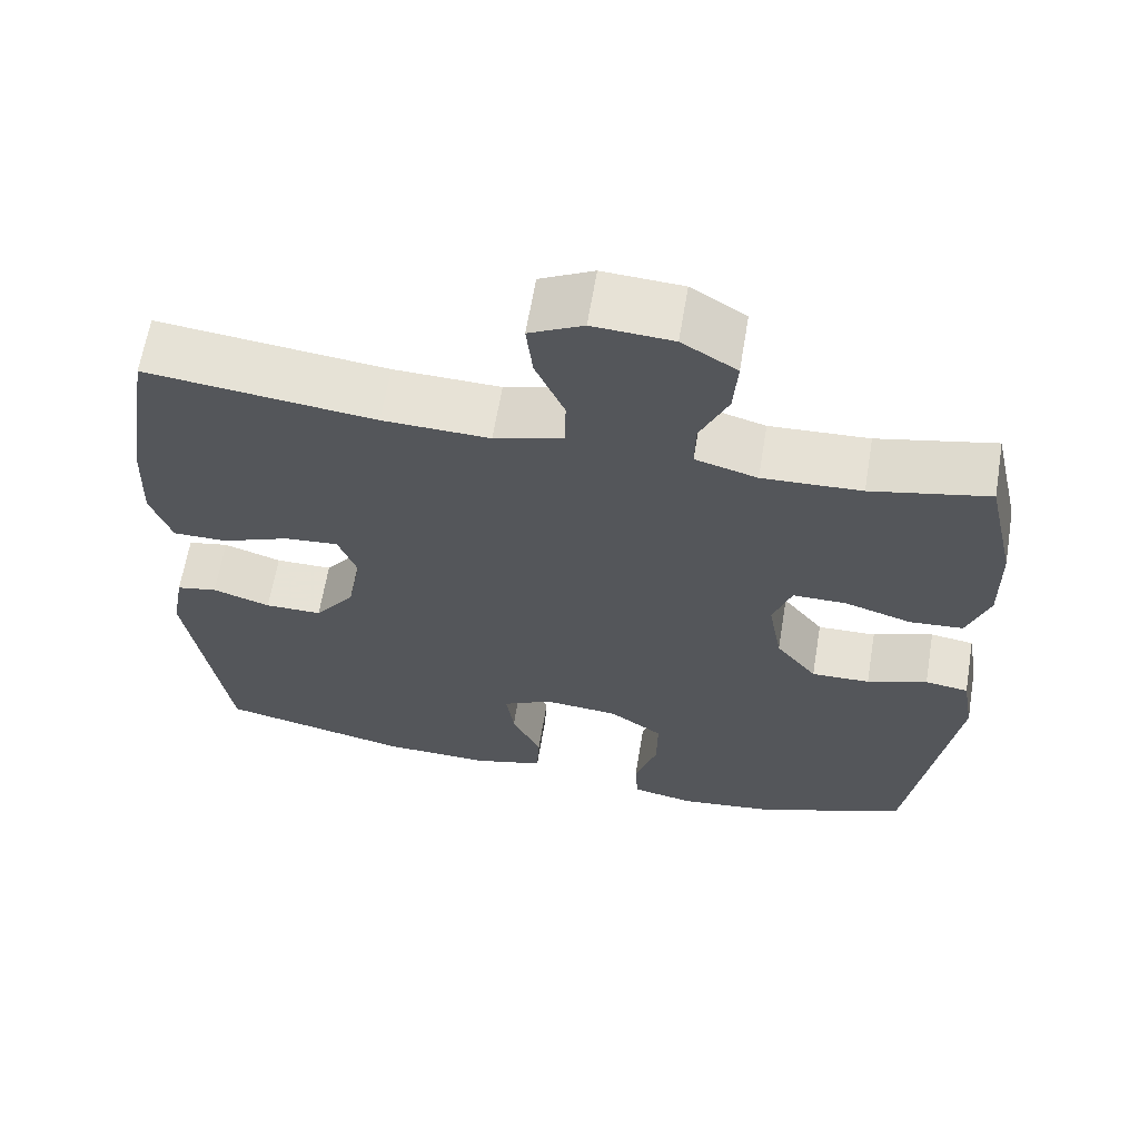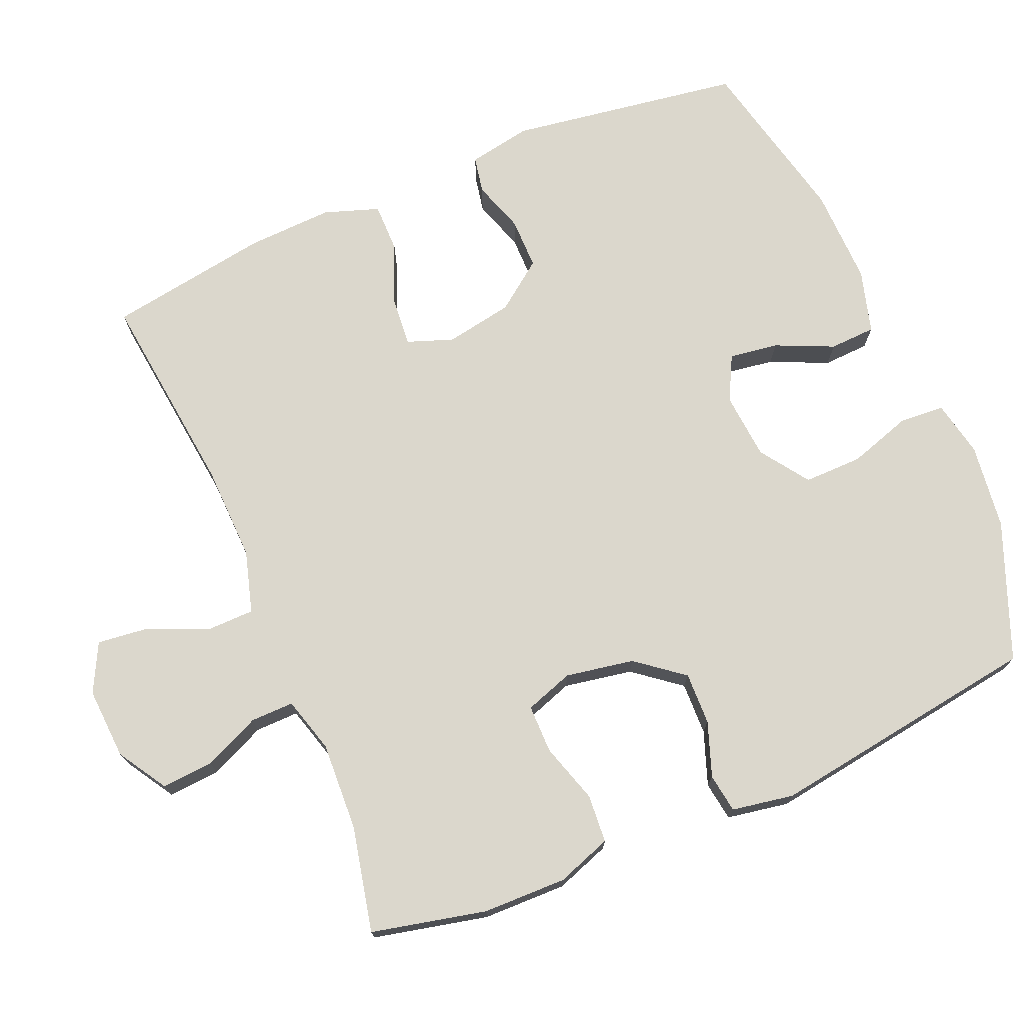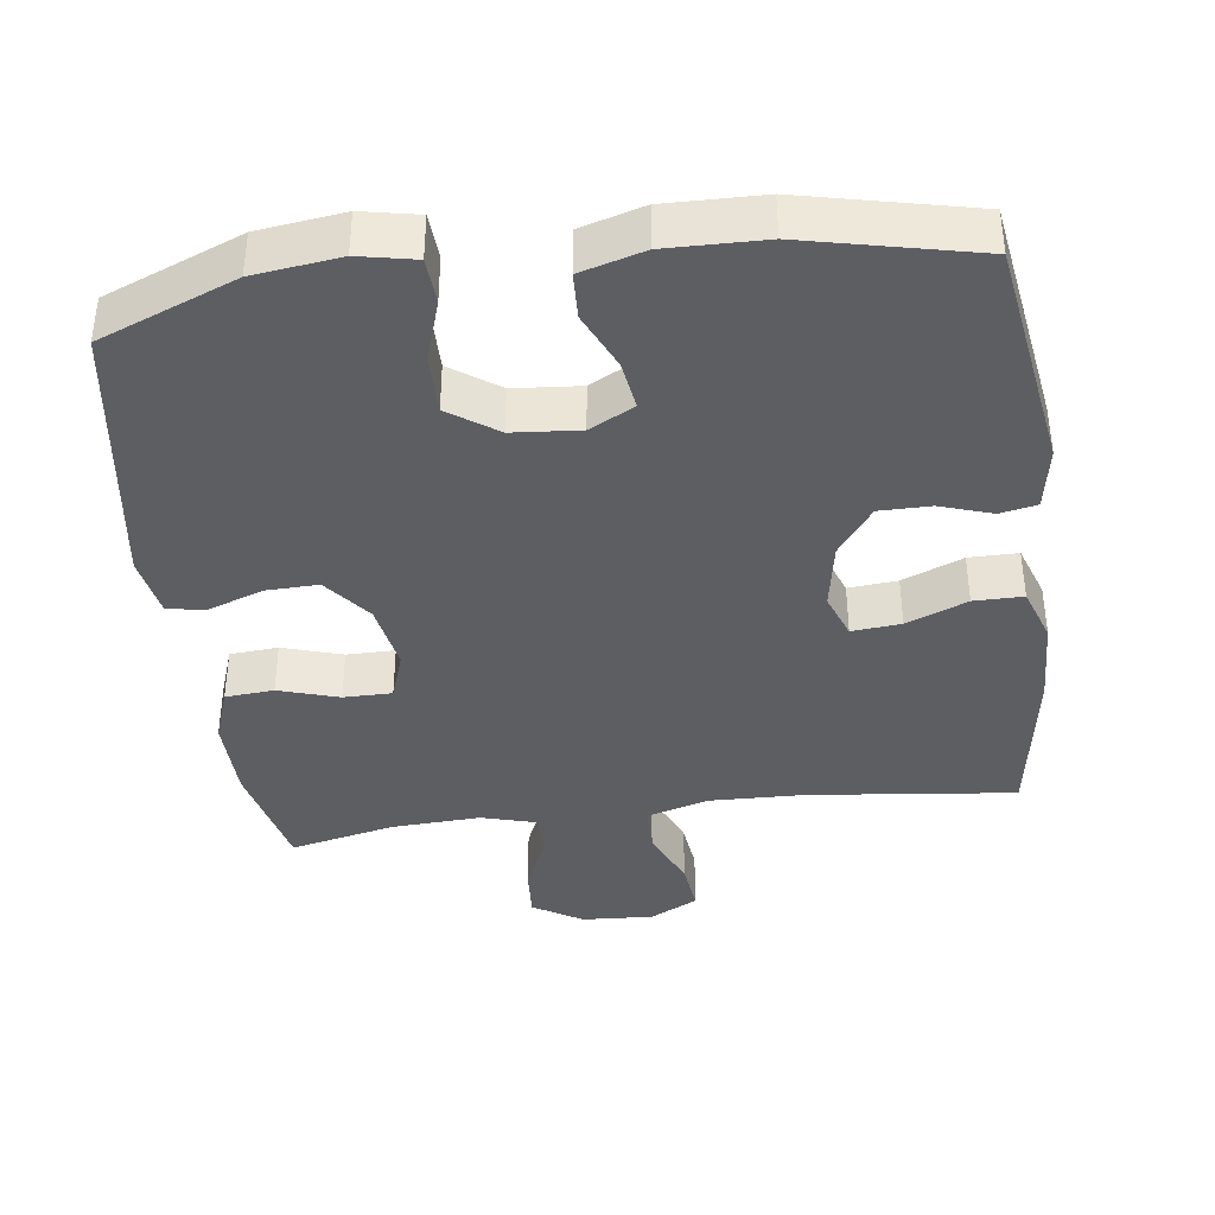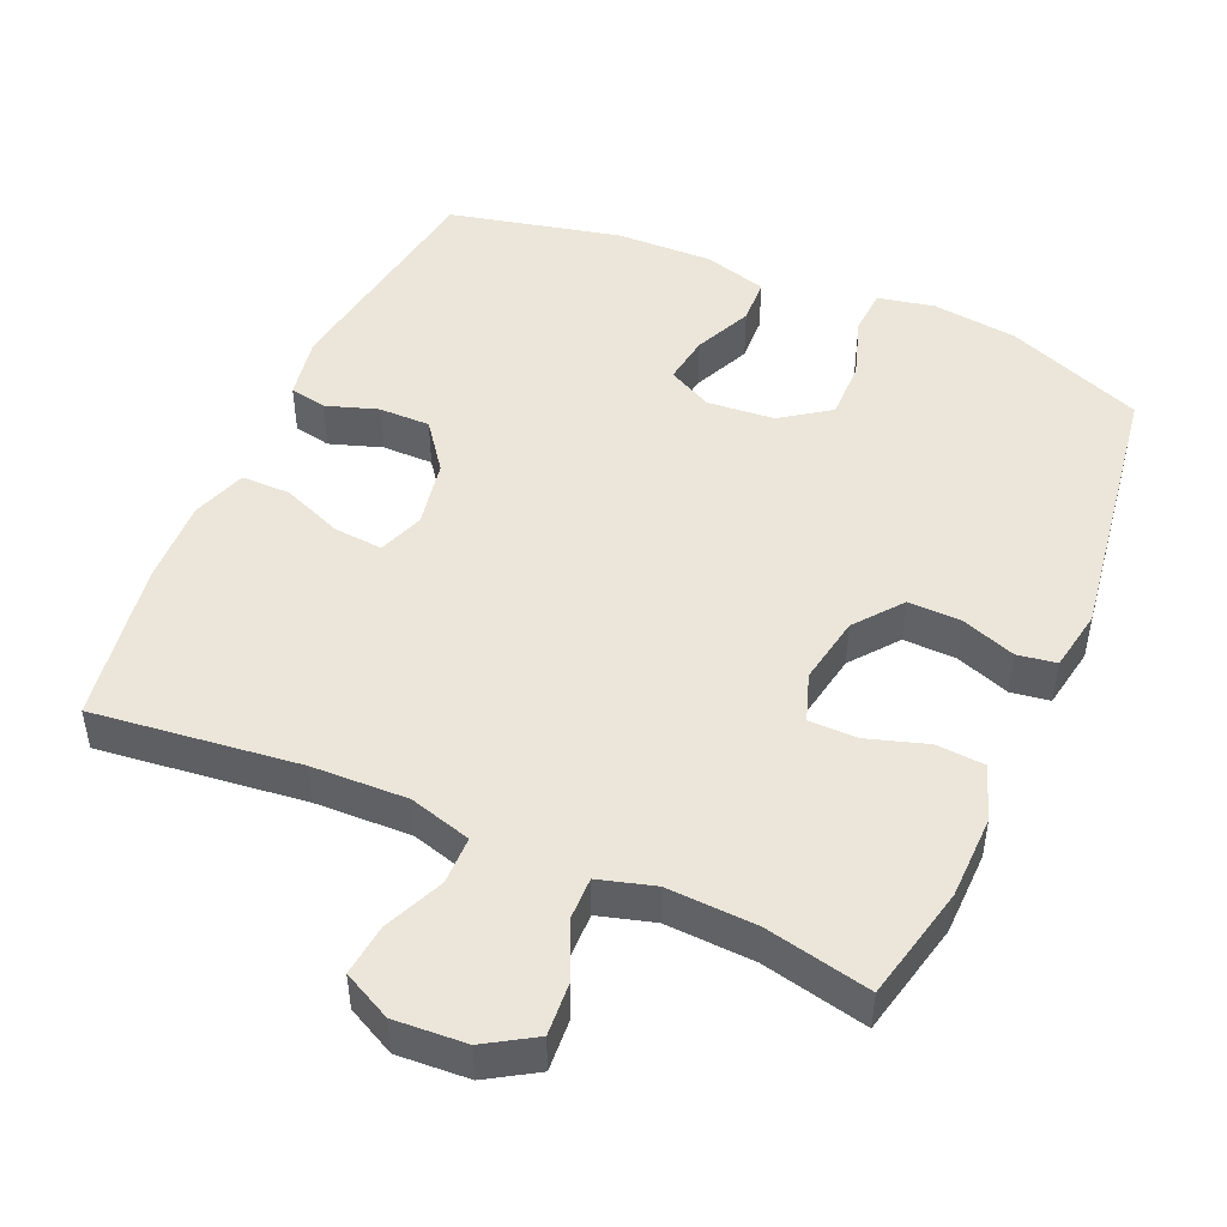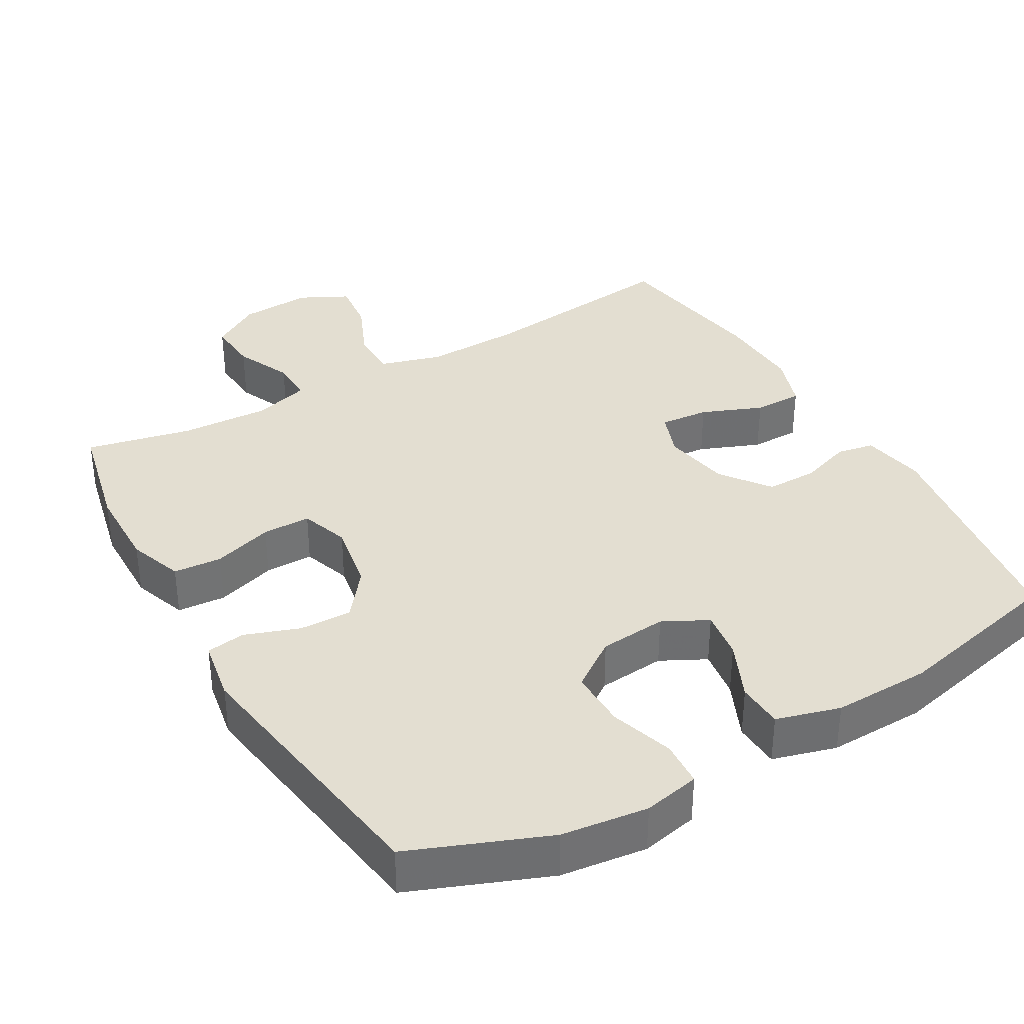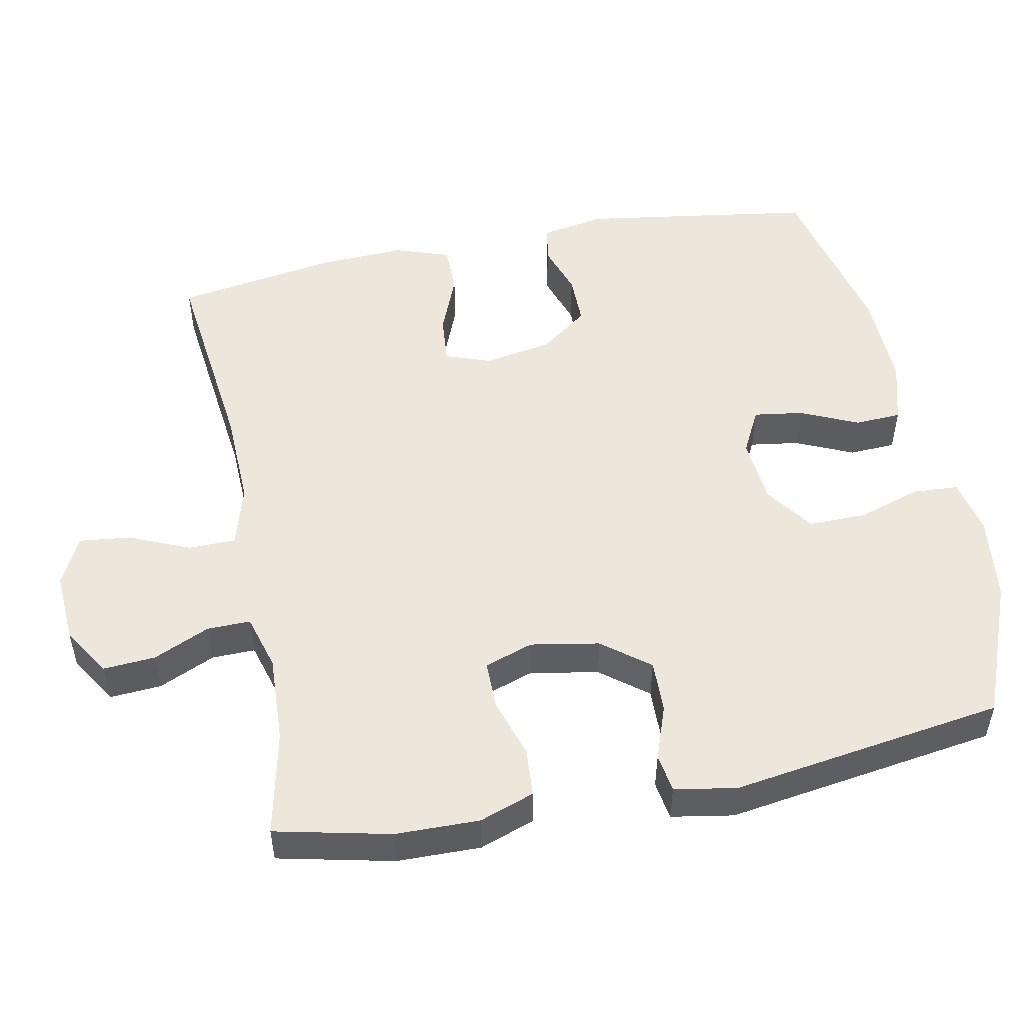
<metadata>
{"format":"obj","ext":"obj","renderer":"f3d","projection":"perspective","resolution":1024,"background":"white","views":[{"elev":63.8,"azim":9.5,"up":"+Z"},{"elev":73.2,"azim":67.0,"up":"+Y"},{"elev":-39.1,"azim":-172.4,"up":"+Y"},{"elev":47.9,"azim":23.6,"up":"+Y"},{"elev":36.1,"azim":150.0,"up":"+Y"},{"elev":51.0,"azim":78.7,"up":"+Y"}]}
</metadata>
<code>
v 0.5 0.07 -0.5
v 0.311 0.07 -0.575
v 0.192 0.07 -0.59
v 0.114 0.07 -0.574
v 0.11 0.07 -0.511
v 0.138 0.07 -0.424
v 0.139 0.07 -0.343
v 0.072 0.07 -0.296
v -0.021 0.07 -0.288
v -0.083 0.07 -0.32
v -0.073 0.07 -0.388
v -0.037 0.07 -0.468
v -0.04 0.07 -0.532
v -0.128 0.07 -0.557
v -0.263 0.07 -0.554
v -0.5 0.07 -0.5
v -0.549 0.07 -0.178
v -0.533 0.07 -0.09
v -0.482 0.07 -0.08
v -0.41 0.07 -0.104
v -0.339 0.07 -0.104
v -0.289 0.07 -0.037
v -0.272 0.07 0.057
v -0.295 0.07 0.12
v -0.363 0.07 0.114
v -0.447 0.07 0.08
v -0.515 0.07 0.08
v -0.541 0.07 0.156
v -0.536 0.07 0.275
v -0.5 0.07 0.5
v -0.215 0.07 0.467
v -0.082 0.07 0.463
v 0.004 0.07 0.488
v 0.005 0.07 0.554
v -0.031 0.07 0.637
v -0.039 0.07 0.708
v 0.028 0.07 0.742
v 0.127 0.07 0.736
v 0.195 0.07 0.694
v 0.19 0.07 0.622
v 0.155 0.07 0.544
v 0.154 0.07 0.484
v 0.231 0.07 0.462
v 0.354 0.07 0.468
v 0.5 0.07 0.5
v 0.536 0.07 0.341
v 0.538 0.07 0.225
v 0.511 0.07 0.149
v 0.444 0.07 0.144
v 0.361 0.07 0.17
v 0.294 0.07 0.17
v 0.271 0.07 0.103
v 0.288 0.07 0.008
v 0.339 0.07 -0.057
v 0.412 0.07 -0.055
v 0.487 0.07 -0.028
v 0.541 0.07 -0.036
v 0.556 0.07 -0.122
v 0.5 0 -0.5
v 0.311 0 -0.575
v 0.192 0 -0.59
v 0.114 0 -0.574
v 0.11 0 -0.511
v 0.138 0 -0.424
v 0.139 0 -0.343
v 0.072 0 -0.296
v -0.021 0 -0.288
v -0.083 0 -0.32
v -0.073 0 -0.388
v -0.037 0 -0.468
v -0.04 0 -0.532
v -0.128 0 -0.557
v -0.263 0 -0.554
v -0.5 0 -0.5
v -0.549 0 -0.178
v -0.533 0 -0.09
v -0.482 0 -0.08
v -0.41 0 -0.104
v -0.339 0 -0.104
v -0.289 0 -0.037
v -0.272 0 0.057
v -0.295 0 0.12
v -0.363 0 0.114
v -0.447 0 0.08
v -0.515 0 0.08
v -0.541 0 0.156
v -0.536 0 0.275
v -0.5 0 0.5
v -0.215 0 0.467
v -0.082 0 0.463
v 0.004 0 0.488
v 0.005 0 0.554
v -0.031 0 0.637
v -0.039 0 0.708
v 0.028 0 0.742
v 0.127 0 0.736
v 0.195 0 0.694
v 0.19 0 0.622
v 0.155 0 0.544
v 0.154 0 0.484
v 0.231 0 0.462
v 0.354 0 0.468
v 0.5 0 0.5
v 0.536 0 0.341
v 0.538 0 0.225
v 0.511 0 0.149
v 0.444 0 0.144
v 0.361 0 0.17
v 0.294 0 0.17
v 0.271 0 0.103
v 0.288 0 0.008
v 0.339 0 -0.057
v 0.412 0 -0.055
v 0.487 0 -0.028
v 0.541 0 -0.036
v 0.556 0 -0.122
f 4 5 6
f 3 4 6
f 2 3 6
f 1 2 6
f 58 1 6
f 57 58 6
f 56 57 6
f 55 56 6
f 54 55 6 7
f 53 54 7 8
f 52 53 8 9
f 51 52 9 10
f 48 49 50
f 47 48 50
f 46 47 50
f 45 46 50
f 44 45 50
f 43 44 50 51
f 42 43 51 10
f 39 40 41
f 38 39 41
f 37 38 41
f 36 37 41
f 35 36 41
f 34 35 41
f 33 34 41 42
f 32 33 42 10
f 29 30 31
f 28 29 31
f 27 28 31
f 26 27 31
f 25 26 31
f 24 25 31 32
f 23 24 32 10
f 18 19 20
f 17 18 20
f 16 17 20
f 15 16 20
f 14 15 20
f 13 14 20
f 12 13 20
f 11 12 20
f 11 20 21
f 22 23 10 11
f 11 21 22
f 64 63 62
f 64 62 61
f 64 61 60
f 64 60 59
f 64 59 116
f 64 116 115
f 64 115 114
f 64 114 113
f 65 64 113 112
f 66 65 112 111
f 67 66 111 110
f 68 67 110 109
f 108 107 106
f 108 106 105
f 108 105 104
f 108 104 103
f 108 103 102
f 109 108 102 101
f 68 109 101 100
f 99 98 97
f 99 97 96
f 99 96 95
f 99 95 94
f 99 94 93
f 99 93 92
f 100 99 92 91
f 68 100 91 90
f 89 88 87
f 89 87 86
f 89 86 85
f 89 85 84
f 89 84 83
f 90 89 83 82
f 68 90 82 81
f 78 77 76
f 78 76 75
f 78 75 74
f 78 74 73
f 78 73 72
f 78 72 71
f 78 71 70
f 78 70 69
f 79 78 69
f 69 68 81 80
f 80 79 69
f 1 59 60 2
f 2 60 61 3
f 3 61 62 4
f 4 62 63 5
f 5 63 64 6
f 6 64 65 7
f 7 65 66 8
f 8 66 67 9
f 9 67 68 10
f 10 68 69 11
f 11 69 70 12
f 12 70 71 13
f 13 71 72 14
f 14 72 73 15
f 15 73 74 16
f 16 74 75 17
f 17 75 76 18
f 18 76 77 19
f 19 77 78 20
f 20 78 79 21
f 21 79 80 22
f 22 80 81 23
f 23 81 82 24
f 24 82 83 25
f 25 83 84 26
f 26 84 85 27
f 27 85 86 28
f 28 86 87 29
f 29 87 88 30
f 30 88 89 31
f 31 89 90 32
f 32 90 91 33
f 33 91 92 34
f 34 92 93 35
f 35 93 94 36
f 36 94 95 37
f 37 95 96 38
f 38 96 97 39
f 39 97 98 40
f 40 98 99 41
f 41 99 100 42
f 42 100 101 43
f 43 101 102 44
f 44 102 103 45
f 45 103 104 46
f 46 104 105 47
f 47 105 106 48
f 48 106 107 49
f 49 107 108 50
f 50 108 109 51
f 51 109 110 52
f 52 110 111 53
f 53 111 112 54
f 54 112 113 55
f 55 113 114 56
f 56 114 115 57
f 57 115 116 58
f 58 116 59 1

</code>
